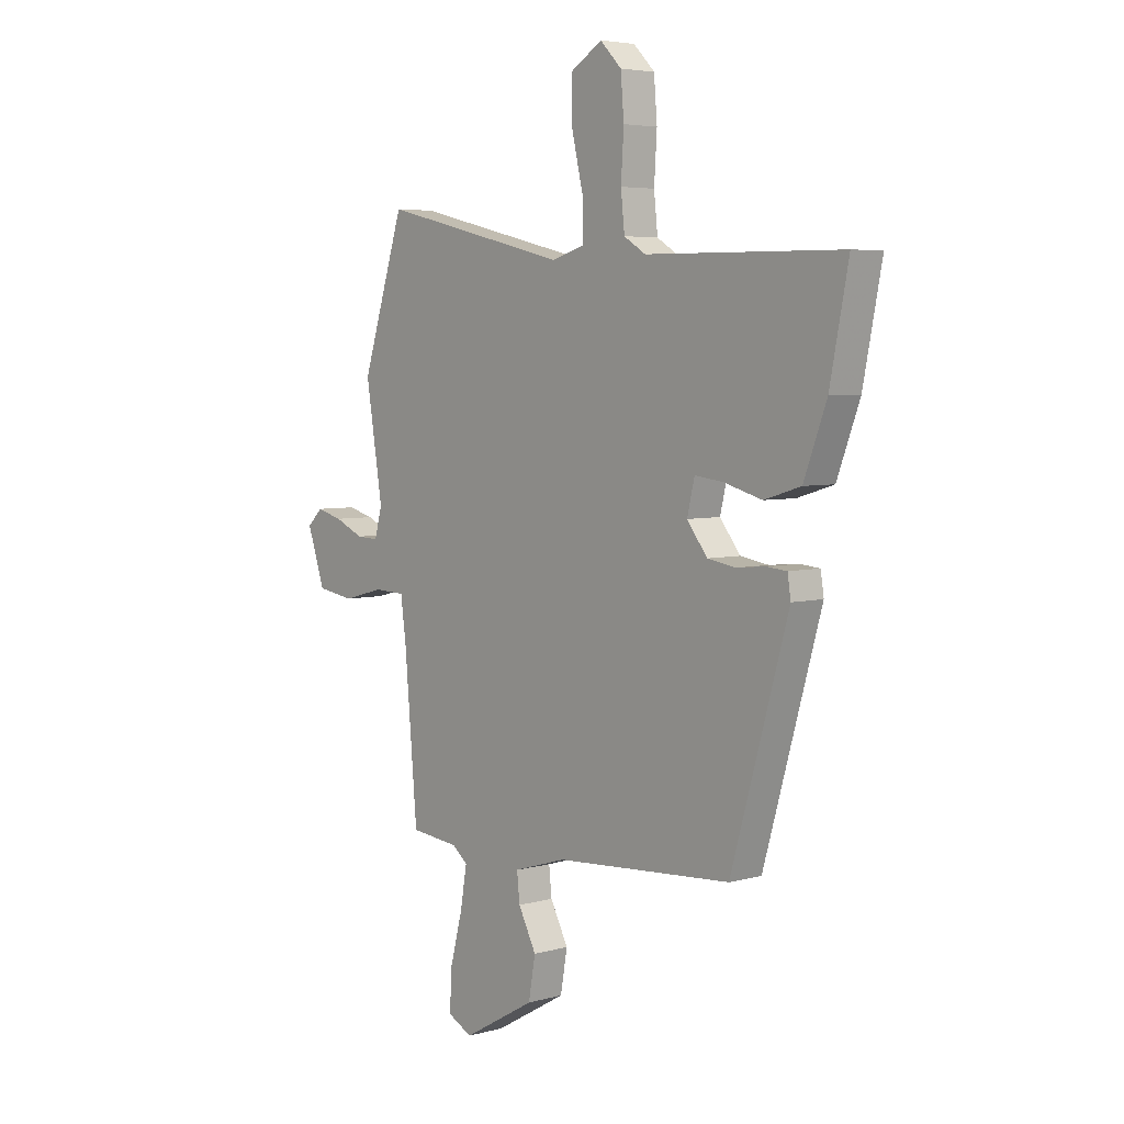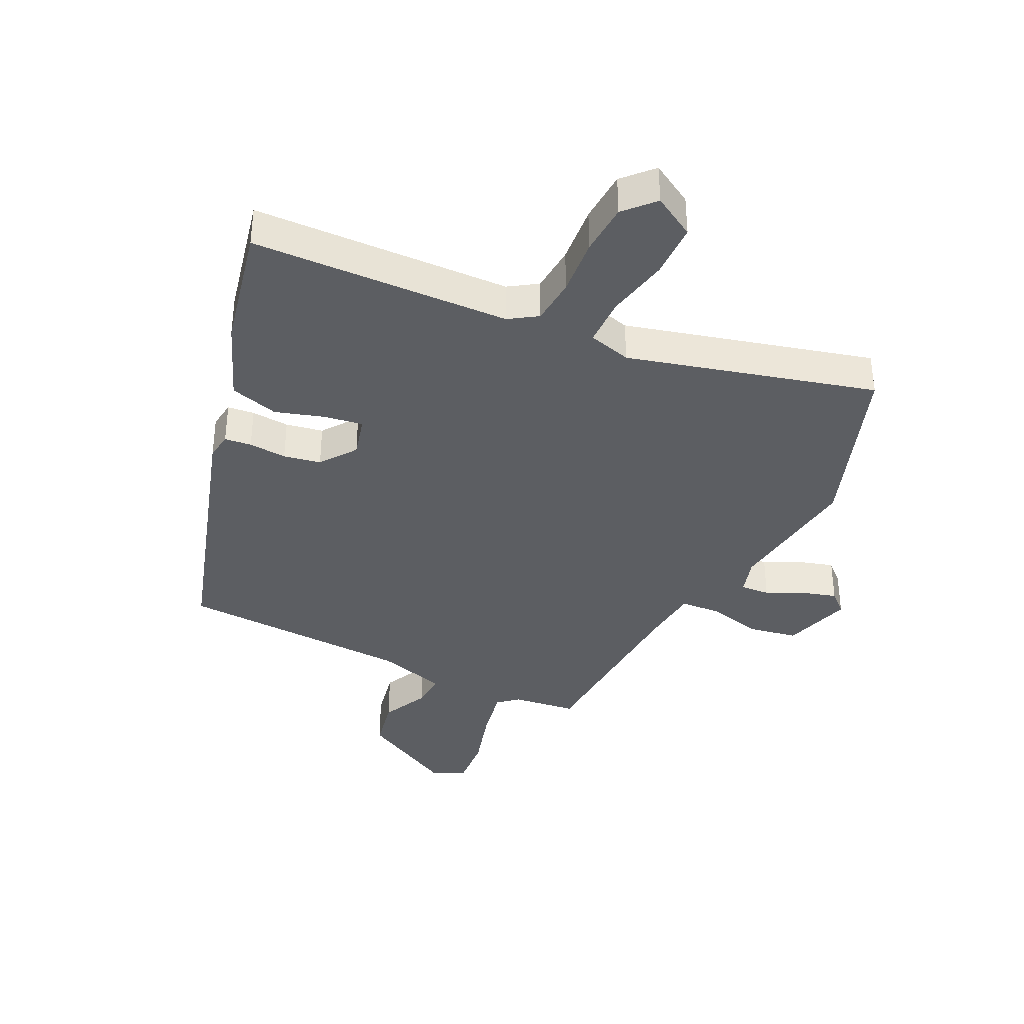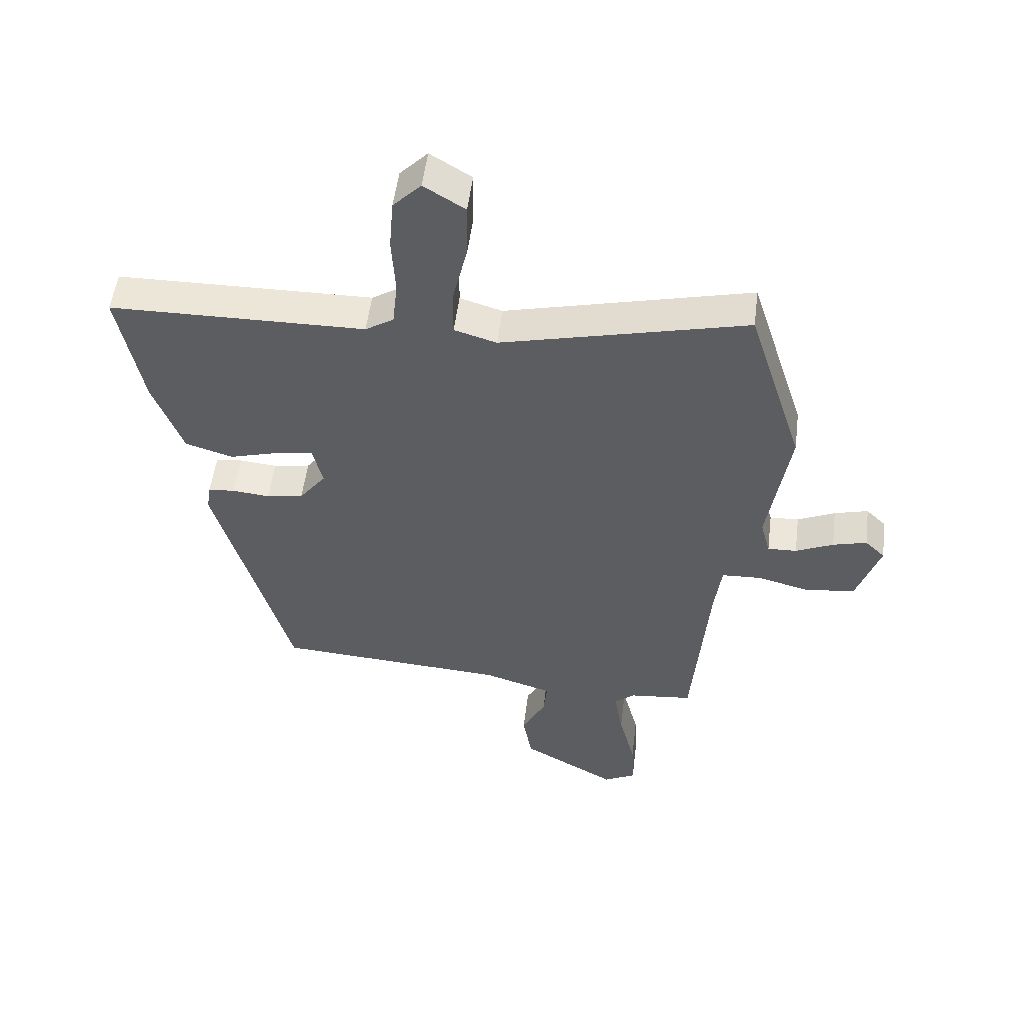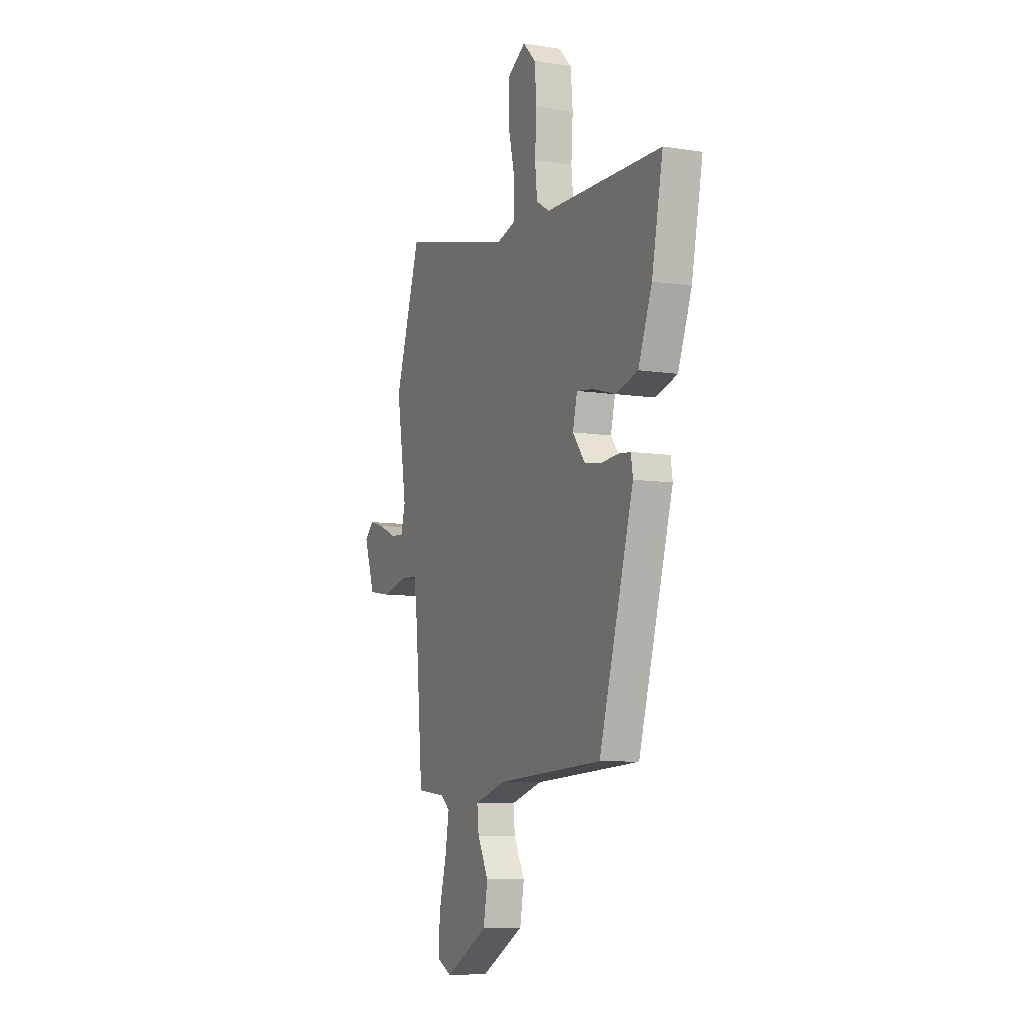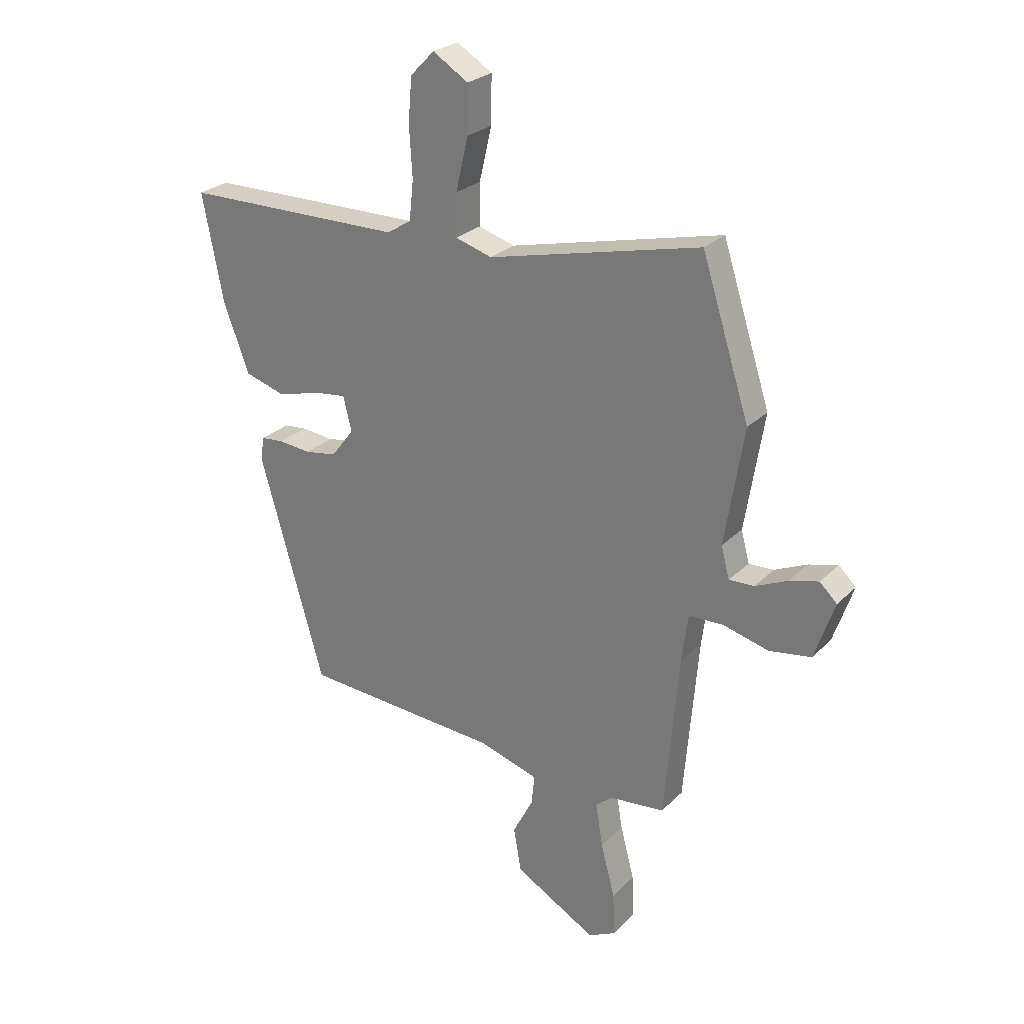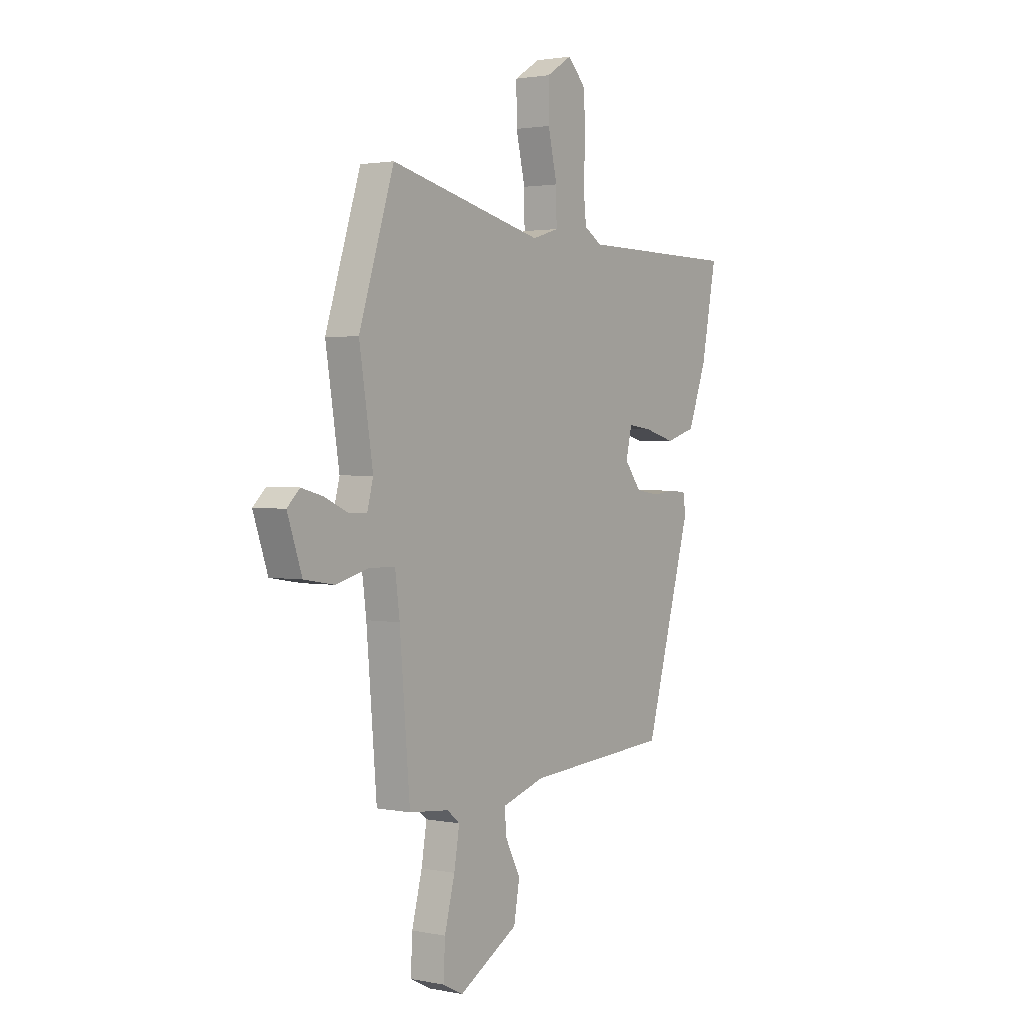
<metadata>
{"format":"obj","ext":"obj","renderer":"f3d","projection":"perspective","resolution":1024,"background":"white","views":[{"elev":4.9,"azim":-131.0,"up":"+Z"},{"elev":-37.7,"azim":-24.5,"up":"+Y"},{"elev":52.3,"azim":7.1,"up":"+Z"},{"elev":-8.0,"azim":-113.8,"up":"+Z"},{"elev":26.1,"azim":33.6,"up":"+Z"},{"elev":2.1,"azim":124.9,"up":"+Z"}]}
</metadata>
<code>
v 0.43 0.07 -0.477
v 0.325 0.07 -0.488
v 0.292 0.07 -0.515
v 0.306 0.07 -0.598
v 0.333 0.07 -0.701
v 0.337 0.07 -0.784
v 0.284 0.07 -0.811
v 0.127 0.07 -0.722
v 0.112 0.07 -0.637
v 0.151 0.07 -0.562
v 0.157 0.07 -0.504
v 0.043 0.07 -0.469
v -0.339 0.07 -0.444
v -0.463 0.07 -0.011
v -0.456 0.07 0.034
v -0.412 0.07 0.038
v -0.35 0.07 0.032
v -0.289 0.07 0.042
v -0.245 0.07 0.099
v -0.261 0.07 0.166
v -0.323 0.07 0.158
v -0.405 0.07 0.135
v -0.484 0.07 0.159
v -0.533 0.07 0.29
v -0.573 0.07 0.495
v -0.15 0.07 0.5
v -0.103 0.07 0.529
v -0.095 0.07 0.605
v -0.101 0.07 0.7
v -0.094 0.07 0.785
v -0.048 0.07 0.832
v 0.02 0.07 0.79
v 0.019 0.07 0.7
v -0.005 0.07 0.598
v -0.006 0.07 0.518
v 0.064 0.07 0.497
v 0.47 0.07 0.594
v 0.562 0.07 0.307
v 0.526 0.07 0.083
v 0.542 0.07 0.023
v 0.59 0.07 0.025
v 0.652 0.07 0.053
v 0.708 0.07 0.068
v 0.741 0.07 0.036
v 0.703 0.07 -0.075
v 0.623 0.07 -0.088
v 0.535 0.07 -0.065
v 0.469 0.07 -0.068
v 0.457 0.07 -0.159
v 0.43 0 -0.477
v 0.325 0 -0.488
v 0.292 0 -0.515
v 0.306 0 -0.598
v 0.333 0 -0.701
v 0.337 0 -0.784
v 0.284 0 -0.811
v 0.127 0 -0.722
v 0.112 0 -0.637
v 0.151 0 -0.562
v 0.157 0 -0.504
v 0.043 0 -0.469
v -0.339 0 -0.444
v -0.463 0 -0.011
v -0.456 0 0.034
v -0.412 0 0.038
v -0.35 0 0.032
v -0.289 0 0.042
v -0.245 0 0.099
v -0.261 0 0.166
v -0.323 0 0.158
v -0.405 0 0.135
v -0.484 0 0.159
v -0.533 0 0.29
v -0.573 0 0.495
v -0.15 0 0.5
v -0.103 0 0.529
v -0.095 0 0.605
v -0.101 0 0.7
v -0.094 0 0.785
v -0.048 0 0.832
v 0.02 0 0.79
v 0.019 0 0.7
v -0.005 0 0.598
v -0.006 0 0.518
v 0.064 0 0.497
v 0.47 0 0.594
v 0.562 0 0.307
v 0.526 0 0.083
v 0.542 0 0.023
v 0.59 0 0.025
v 0.652 0 0.053
v 0.708 0 0.068
v 0.741 0 0.036
v 0.703 0 -0.075
v 0.623 0 -0.088
v 0.535 0 -0.065
v 0.469 0 -0.068
v 0.457 0 -0.159
f 44 45 46 47
f 44 47 48
f 41 42 43 44
f 41 44 48
f 40 41 48
f 39 40 48
f 36 37 38 39
f 35 36 39 48
f 31 32 33 34
f 31 34 35
f 28 29 30 31
f 27 28 31 35
f 26 27 35 48
f 21 22 23 24
f 20 21 24 25
f 14 15 16 17
f 12 13 14 17
f 11 12 17 18
f 7 8 9 10
f 7 10 11
f 4 5 6 7
f 3 4 7 11
f 2 3 11 18
f 49 1 2 18
f 20 25 26 48
f 19 20 48 49
f 18 19 49
f 96 95 94 93
f 97 96 93
f 93 92 91 90
f 97 93 90
f 97 90 89
f 97 89 88
f 88 87 86 85
f 97 88 85 84
f 83 82 81 80
f 84 83 80
f 80 79 78 77
f 84 80 77 76
f 97 84 76 75
f 73 72 71 70
f 74 73 70 69
f 66 65 64 63
f 66 63 62 61
f 67 66 61 60
f 59 58 57 56
f 60 59 56
f 56 55 54 53
f 60 56 53 52
f 67 60 52 51
f 67 51 50 98
f 97 75 74 69
f 98 97 69 68
f 98 68 67
f 1 50 51 2
f 2 51 52 3
f 3 52 53 4
f 4 53 54 5
f 5 54 55 6
f 6 55 56 7
f 7 56 57 8
f 8 57 58 9
f 9 58 59 10
f 10 59 60 11
f 11 60 61 12
f 12 61 62 13
f 13 62 63 14
f 14 63 64 15
f 15 64 65 16
f 16 65 66 17
f 17 66 67 18
f 18 67 68 19
f 19 68 69 20
f 20 69 70 21
f 21 70 71 22
f 22 71 72 23
f 23 72 73 24
f 24 73 74 25
f 25 74 75 26
f 26 75 76 27
f 27 76 77 28
f 28 77 78 29
f 29 78 79 30
f 30 79 80 31
f 31 80 81 32
f 32 81 82 33
f 33 82 83 34
f 34 83 84 35
f 35 84 85 36
f 36 85 86 37
f 37 86 87 38
f 38 87 88 39
f 39 88 89 40
f 40 89 90 41
f 41 90 91 42
f 42 91 92 43
f 43 92 93 44
f 44 93 94 45
f 45 94 95 46
f 46 95 96 47
f 47 96 97 48
f 48 97 98 49
f 49 98 50 1

</code>
